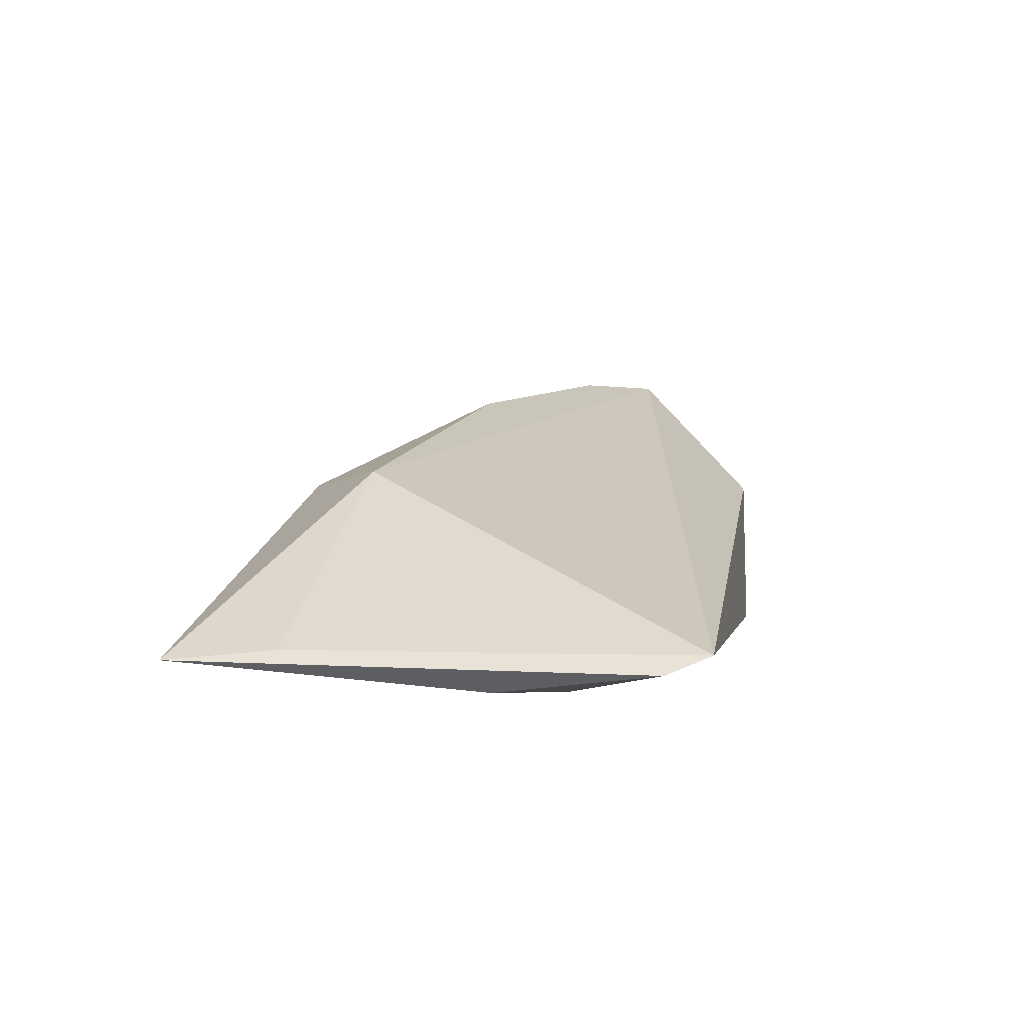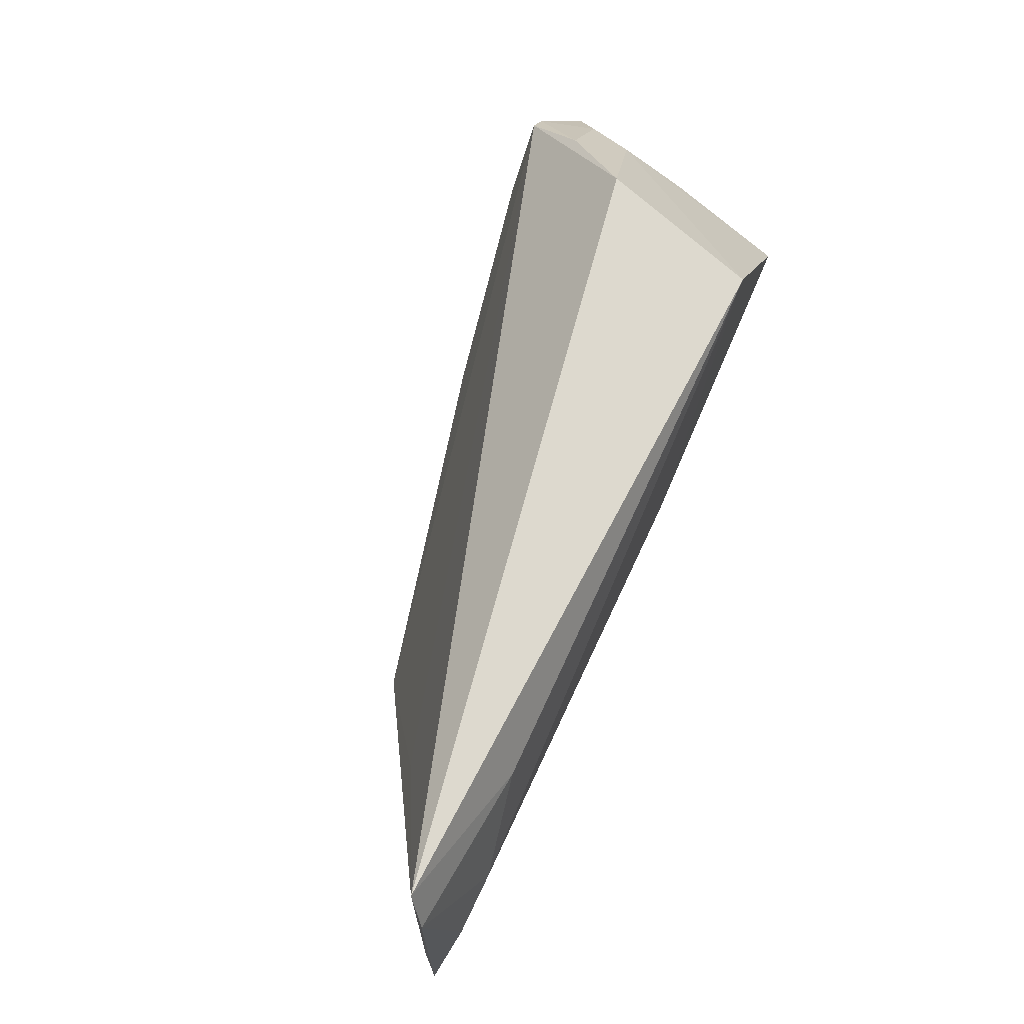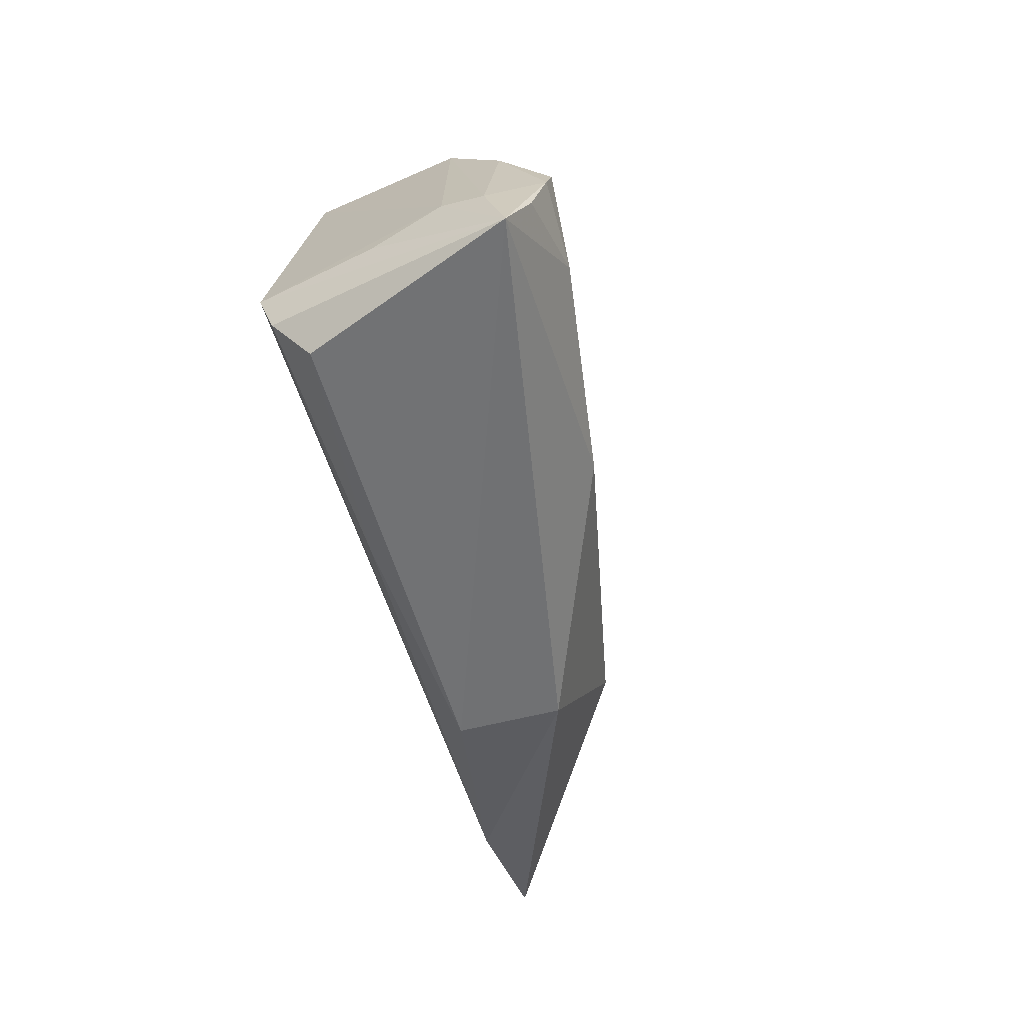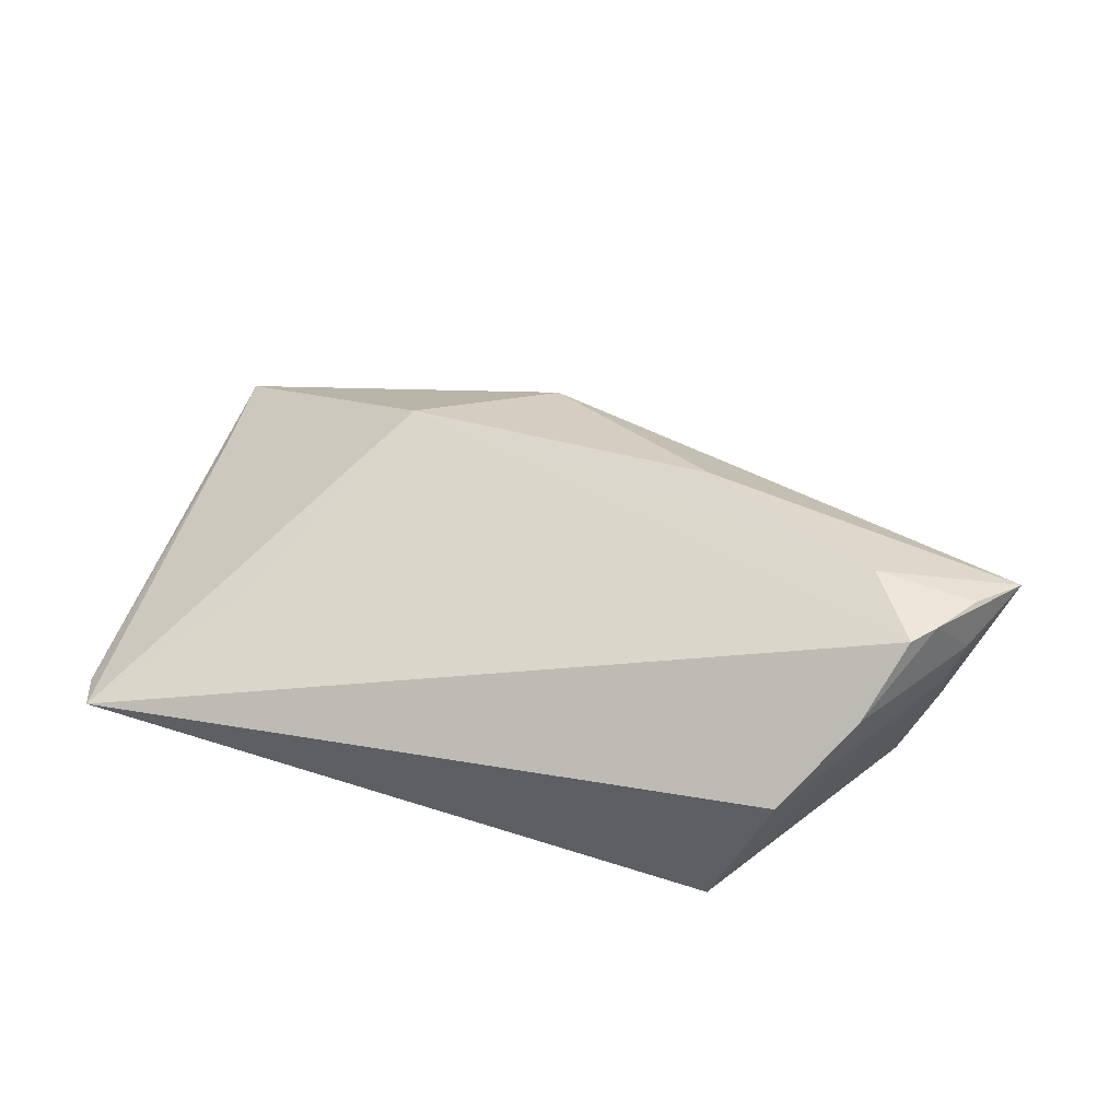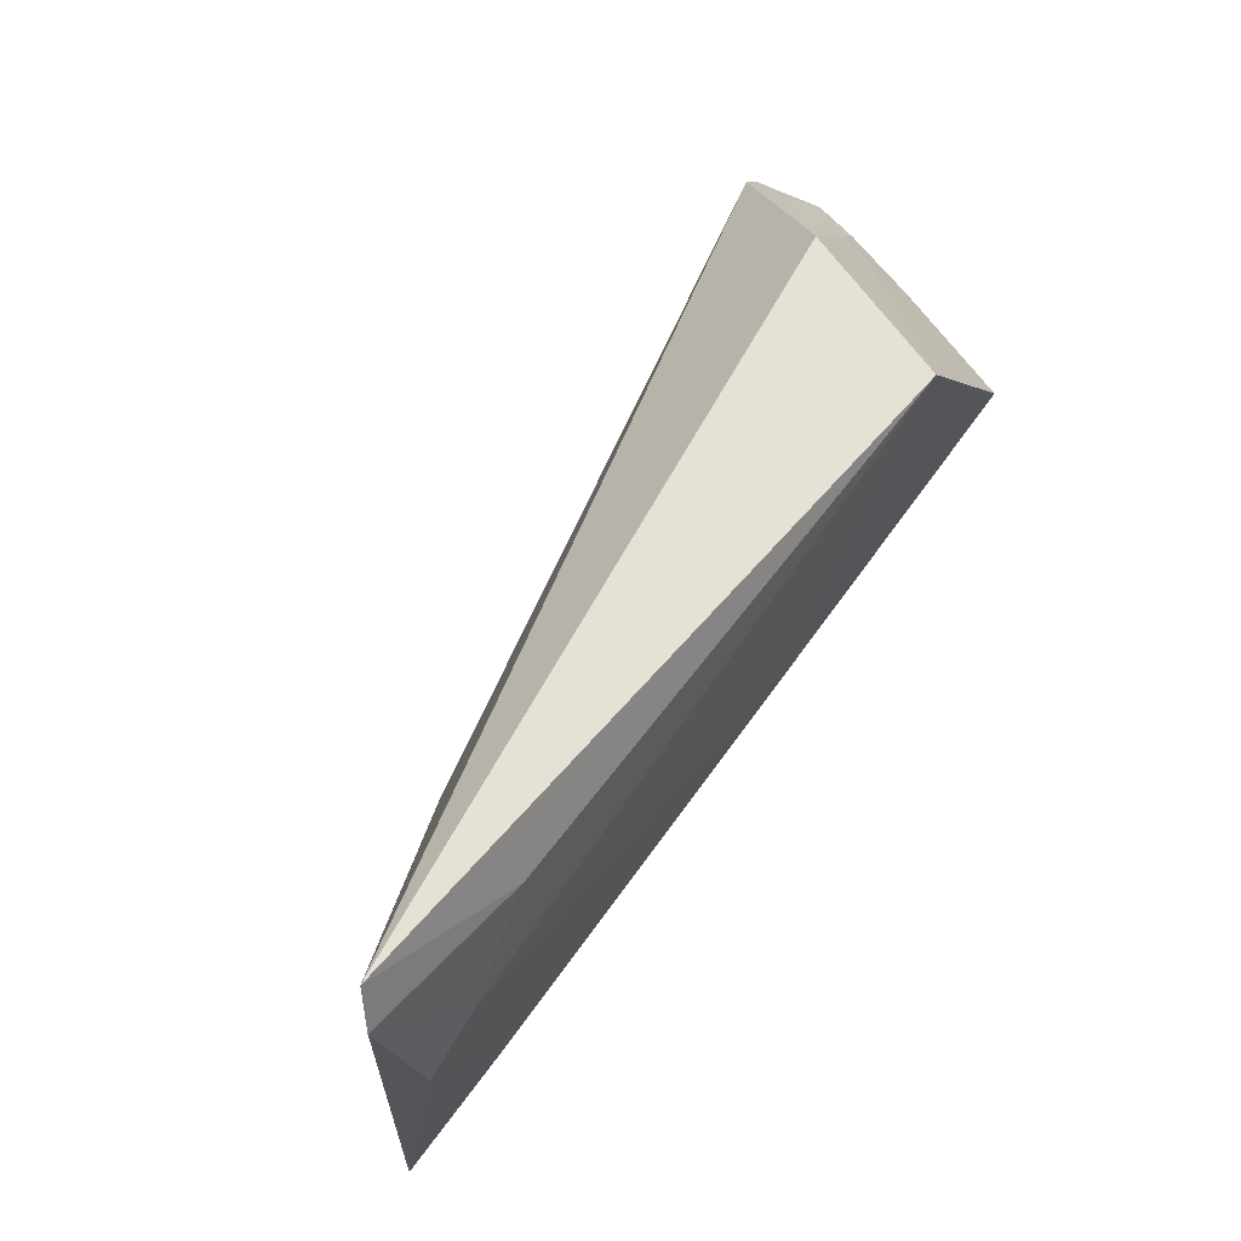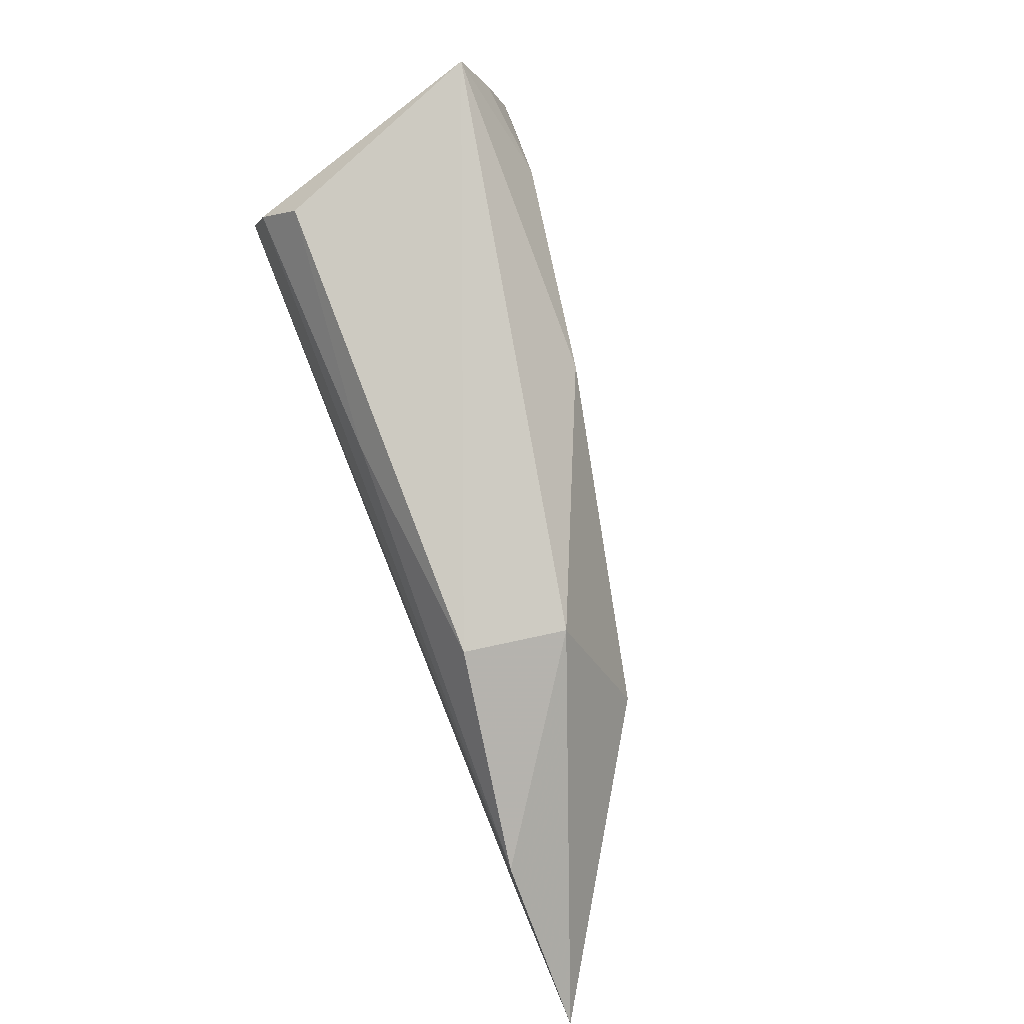
<metadata>
{"format":"obj","ext":"obj","renderer":"f3d","projection":"perspective","resolution":1024,"background":"white","views":[{"elev":4.1,"azim":99.7,"up":"+Z"},{"elev":72.3,"azim":113.7,"up":"+Y"},{"elev":-32.3,"azim":-75.0,"up":"+Y"},{"elev":48.3,"azim":-162.8,"up":"+Z"},{"elev":65.4,"azim":126.9,"up":"+Y"},{"elev":-71.1,"azim":-69.6,"up":"+Y"}]}
</metadata>
<code>
v 0.009342 -0.02811 0.008437
v -0.00707 -0.004672 -0.01251
v 0.05351 0.02753 -0.006655
v 0.02524 -0.01663 0.01117
v -0.04771 0.005682 0.009737
v 0.05524 -0.02007 -0.00697
v -0.04765 0.001413 0.001874
v -0.0376 0.002411 0.02172
v 0.04642 0.01098 -0.01222
v -0.04937 0.00234 0.02035
v -0.03992 0.01815 0.01416
v -0.05377 -0.003103 0.01867
v 0.05568 0.02247 -0.008643
v -0.045 -0.00957 -0.005609
v 0.05657 -0.03326 -0.008256
v 0.0337 -0.03387 -0.007563
v -0.01542 -0.009447 0.01913
v 0.006755 -0.03064 -0.003371
v 0.03639 0.02172 -0.01083
v 0.04177 -0.02437 -0.009831
v -0.0494 0.00451 0.01508
v -0.045 -0.004767 -0.01033
v -0.04376 -0.0001449 -0.01251
v -0.04335 0.01106 0.02115
v -0.04576 0.008217 0.02116
v -0.03293 0.02662 0.0061
v -0.02637 0.02753 -0.01251
v 0.05279 0.003345 -0.0115
v 0.03842 0.01076 0.001209
v -0.01711 -0.01771 -0.007701
f 3 27 26
f 24 3 26
f 27 2 23
f 23 22 12
f 22 23 16
f 12 22 14
f 14 18 12
f 9 2 27
f 6 4 15
f 3 4 6
f 25 21 12
f 29 4 3
f 3 24 29
f 29 24 4
f 26 27 5
f 27 23 5
f 5 21 26
f 12 21 5
f 22 16 30
f 30 16 18
f 30 14 22
f 18 14 30
f 18 16 1
f 15 4 1
f 1 16 15
f 12 18 1
f 27 3 19
f 19 9 27
f 2 9 20
f 15 16 20
f 20 23 2
f 20 16 23
f 11 24 26
f 11 25 24
f 26 21 11
f 21 25 11
f 17 1 4
f 12 1 17
f 7 23 12
f 12 5 7
f 7 5 23
f 13 19 3
f 9 19 13
f 13 6 15
f 3 6 13
f 15 20 28
f 28 20 9
f 28 13 15
f 9 13 28
f 4 24 8
f 8 17 4
f 24 25 8
f 12 17 8
f 10 25 12
f 12 8 10
f 10 8 25

</code>
